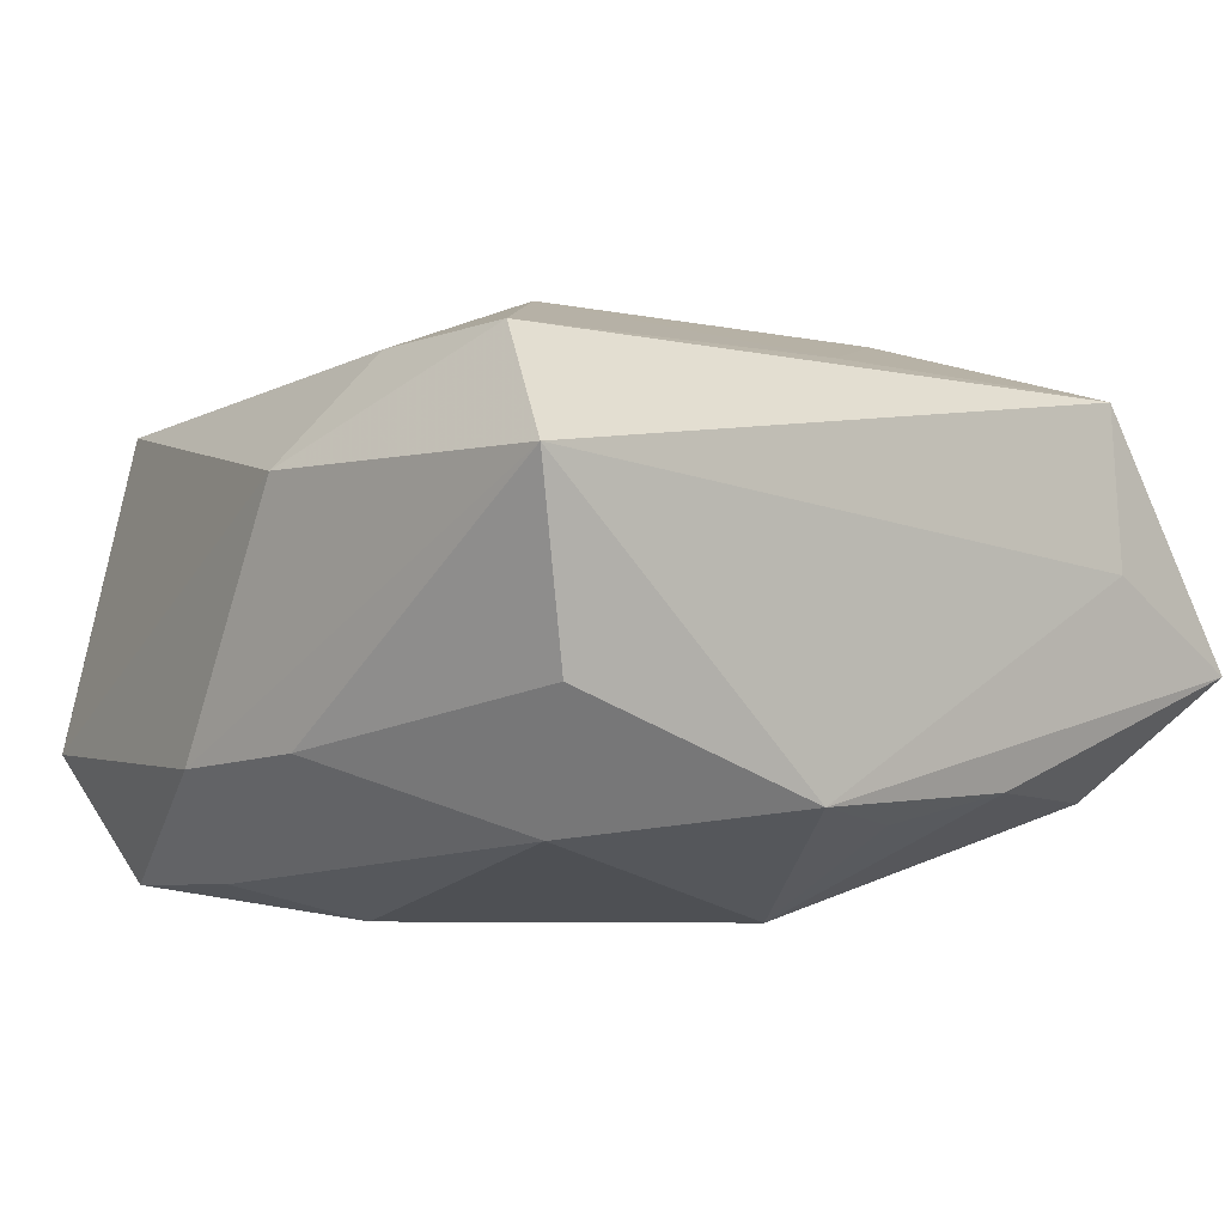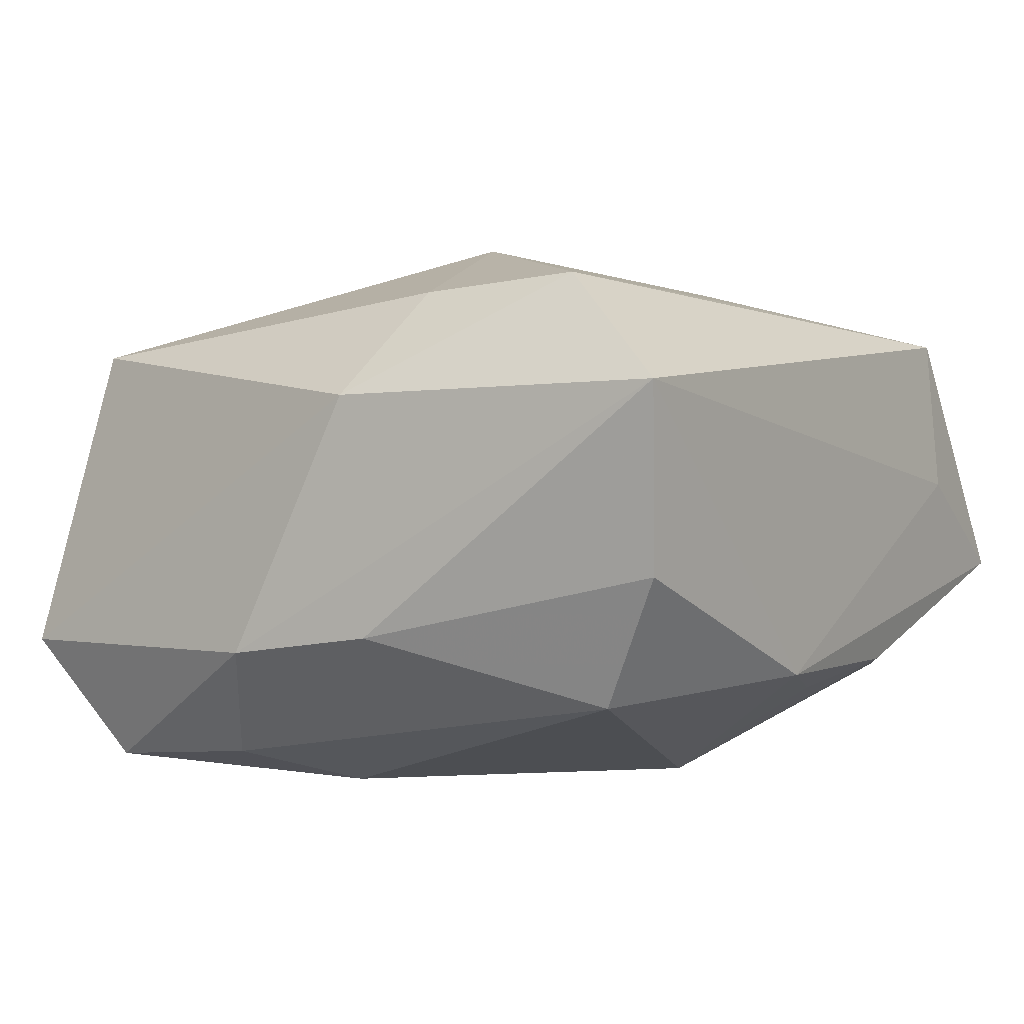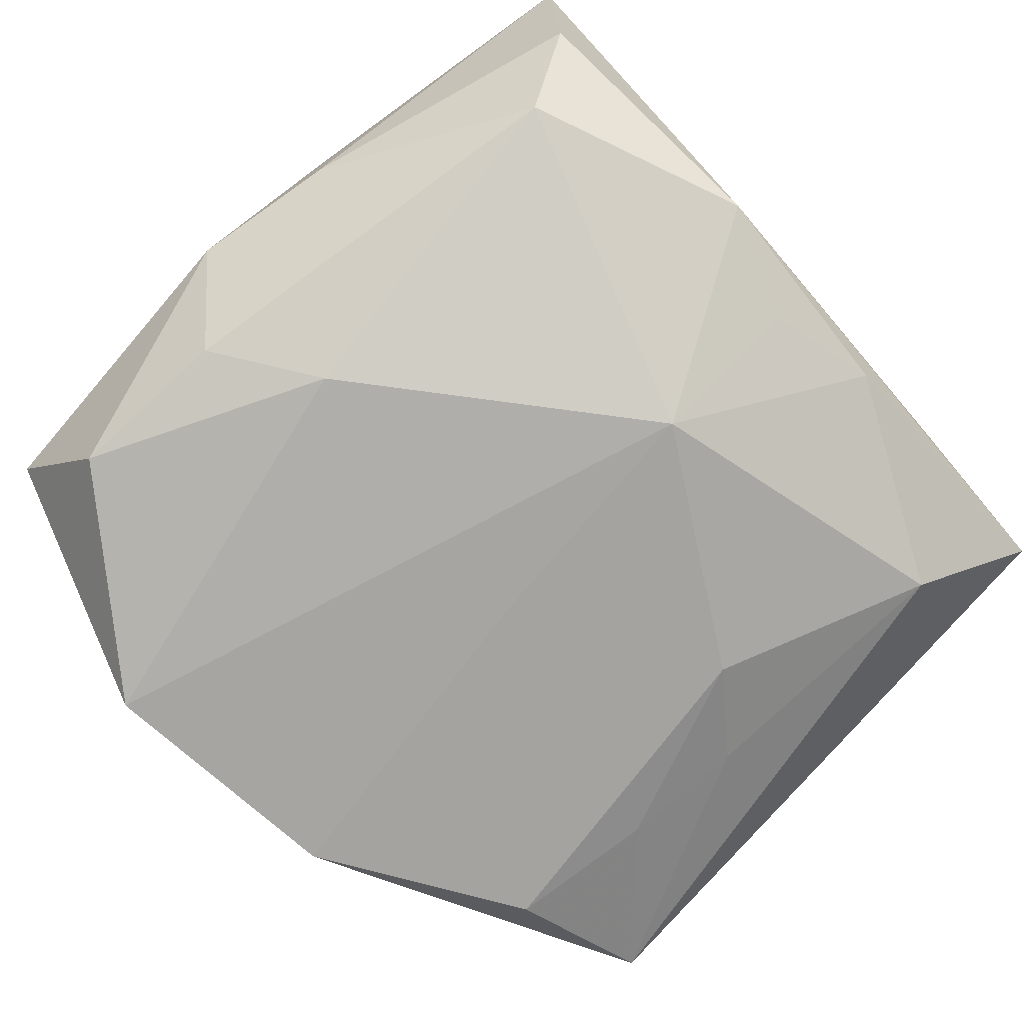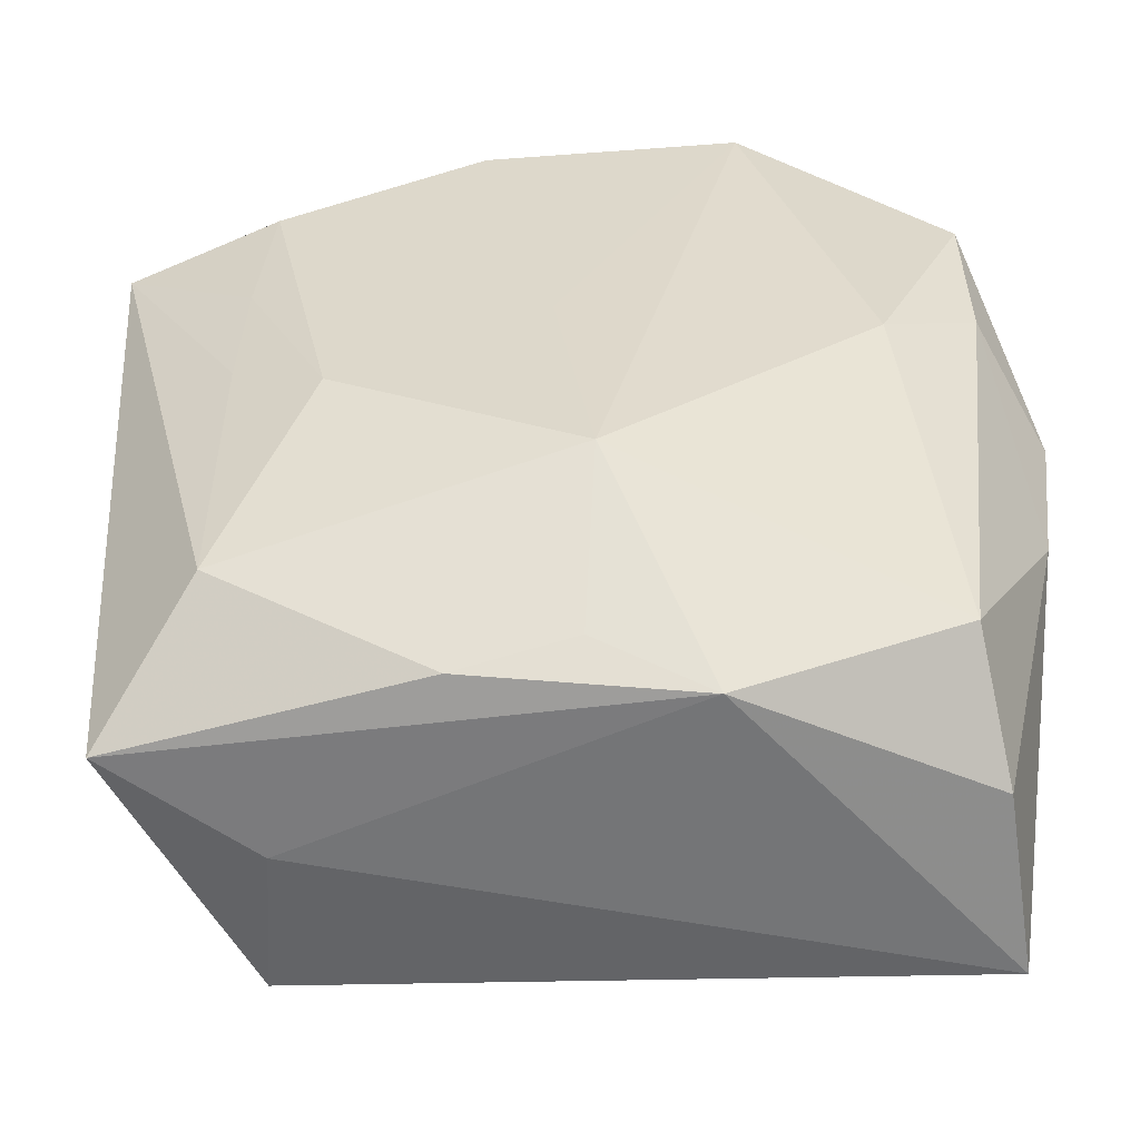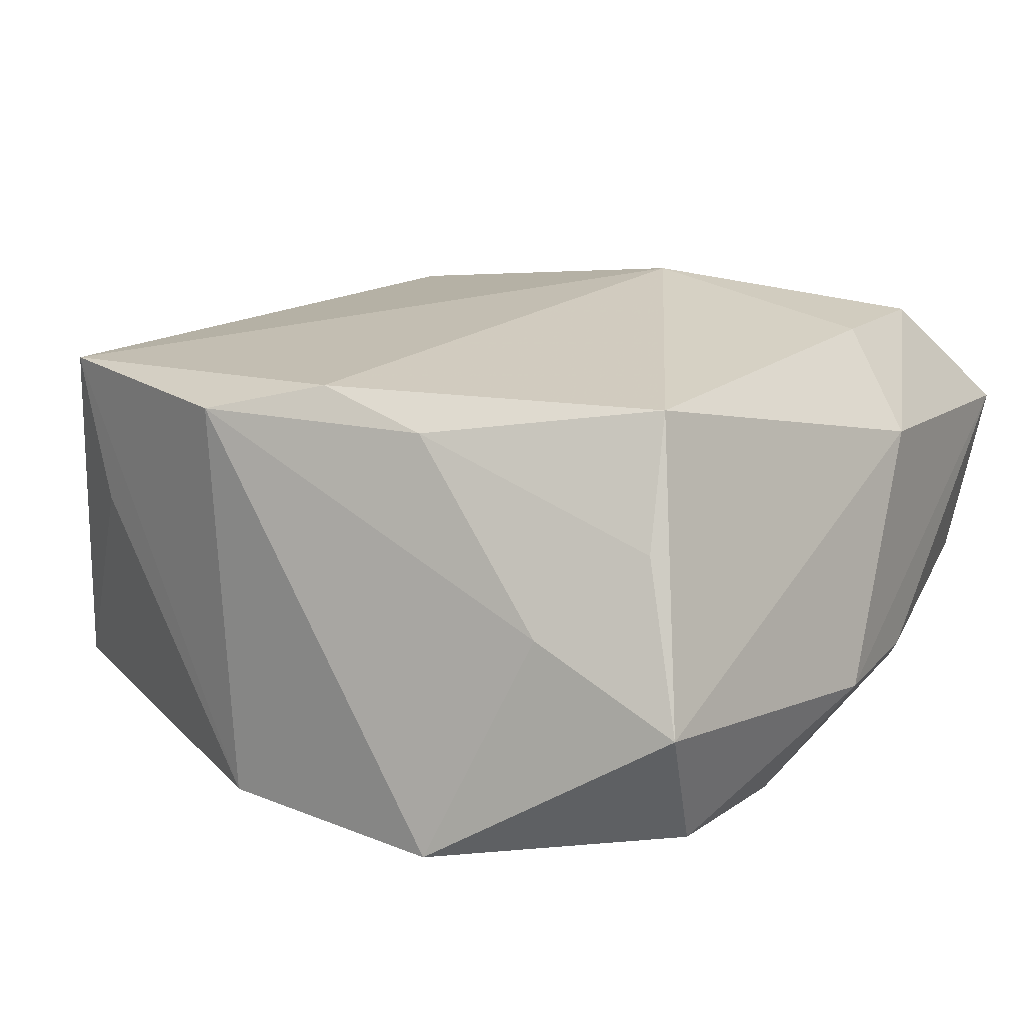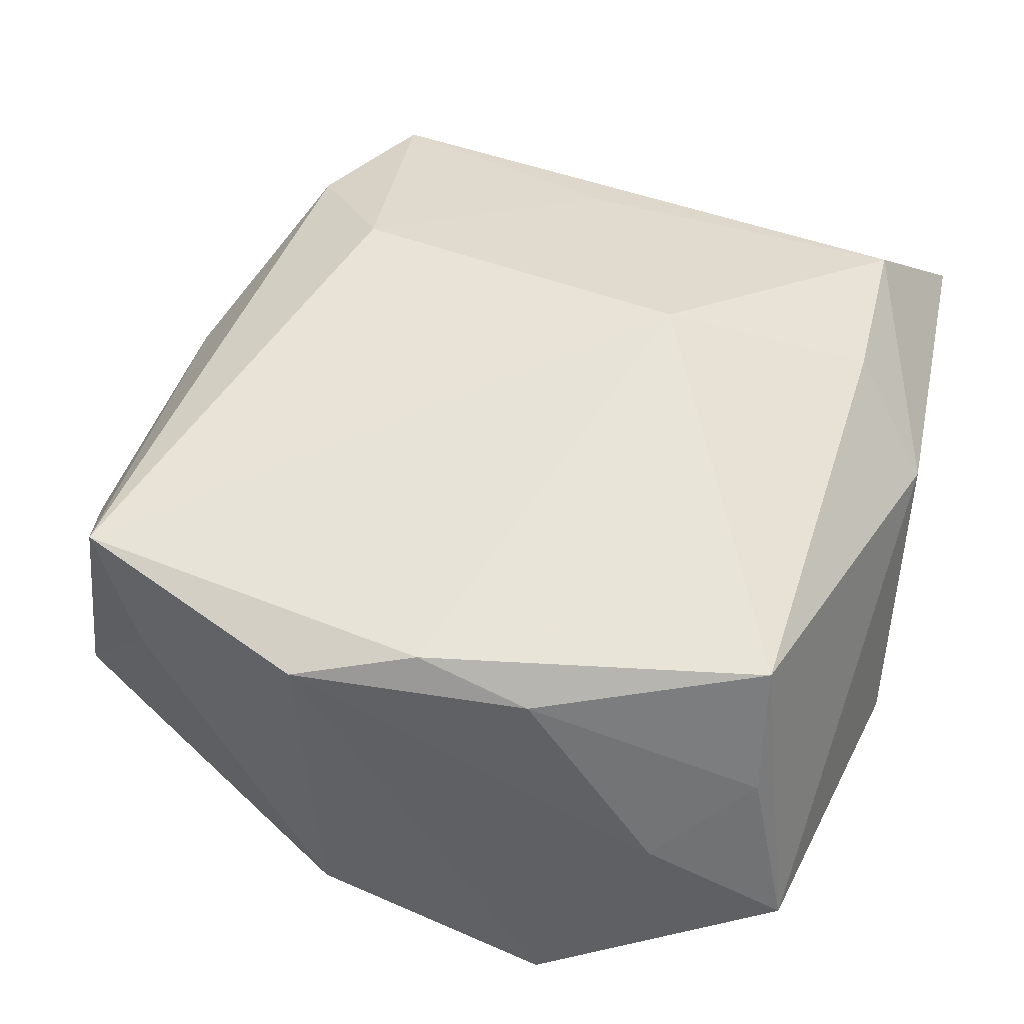
<metadata>
{"format":"obj","ext":"obj","renderer":"f3d","projection":"perspective","resolution":1024,"background":"white","views":[{"elev":-0.7,"azim":-39.1,"up":"+Z"},{"elev":0.1,"azim":-57.0,"up":"+Z"},{"elev":-78.3,"azim":-48.6,"up":"+Z"},{"elev":-56.4,"azim":176.5,"up":"+Y"},{"elev":9.1,"azim":-147.1,"up":"+Z"},{"elev":46.6,"azim":-162.4,"up":"+Z"}]}
</metadata>
<code>
v -0.0261 0.02495 0.003442
v 0.03122 0.01732 0.008141
v -0.02662 0.0199 -0.01836
v -0.02659 -0.02876 -0.003424
v 0.0314 -0.02983 -0.003589
v 0.02527 -0.001055 -0.01502
v 0.00106 -0.0271 -0.01289
v 0.02452 0.02556 0.003495
v 0.02015 -0.03032 0.00336
v -0.02565 0.02217 0.01352
v 0.02017 -0.02927 0.01514
v -0.02946 -0.03032 0.0101
v 0.0008481 -0.0226 0.0174
v -0.02575 -0.009244 0.01727
v 0.02488 0.008358 -0.01589
v 0.02389 0.01942 -0.01657
v -0.01037 -0.004731 0.02202
v 0.02659 -0.02414 0.008677
v -0.03187 -0.005655 0.009546
v 0.02531 -0.02176 -0.01262
v -0.01051 0.03093 -0.01978
v -0.02683 0.007651 -0.01747
v -0.0189 0.02893 -0.002824
v 0.0007717 -0.01568 -0.02
v -0.009023 0.02901 0.01146
v 0.008746 0.02885 -0.01807
v -0.02922 0.02668 -0.00928
v 0.0242 -0.01803 0.01672
v 0.003511 0.003227 -0.01925
v -0.02379 -0.02341 -0.01296
v 0.009579 -0.02931 -0.011
v 0.03471 0.01713 -0.01188
v -0.0005485 0.02919 0.01453
v -0.03129 -0.007332 -0.008076
v 0.02729 0.02584 0.01498
v -0.0325 0.003574 -0.009435
v 0.01671 -0.009523 0.02034
v -0.02497 -0.02118 0.01819
v 0.01874 -0.005743 -0.01767
v -0.007481 -0.03032 -0.01126
v -0.01928 0.001803 -0.02
v 0.03067 -0.003678 0.009158
v 0.008617 0.03209 0.01251
f 31 5 40
f 38 12 11
f 33 10 17
f 17 35 33
f 33 35 43
f 8 35 32
f 42 5 32
f 37 35 17
f 20 5 31
f 39 6 20
f 32 5 20
f 20 6 32
f 24 20 31
f 39 20 24
f 41 21 24
f 24 16 39
f 9 40 5
f 12 40 9
f 9 5 11
f 11 12 9
f 30 22 41
f 41 24 30
f 30 24 40
f 12 38 19
f 36 12 19
f 32 35 2
f 2 42 32
f 35 42 2
f 11 5 18
f 13 38 11
f 11 37 13
f 17 38 13
f 13 37 17
f 28 42 35
f 35 37 28
f 28 37 11
f 11 18 28
f 5 42 28
f 28 18 5
f 15 16 32
f 39 16 15
f 32 6 15
f 15 6 39
f 25 33 43
f 10 33 25
f 3 22 36
f 41 22 3
f 3 21 41
f 26 21 43
f 43 35 26
f 35 8 26
f 26 8 32
f 32 16 26
f 16 24 26
f 31 40 7
f 7 24 31
f 40 24 7
f 36 22 34
f 22 30 34
f 34 12 36
f 10 19 14
f 14 19 38
f 17 10 14
f 14 38 17
f 27 3 36
f 36 19 27
f 27 19 10
f 21 3 27
f 29 24 21
f 21 26 29
f 29 26 24
f 12 34 4
f 4 34 30
f 4 40 12
f 4 30 40
f 10 25 1
f 1 27 10
f 21 27 23
f 43 21 23
f 23 25 43
f 23 1 25
f 27 1 23

</code>
